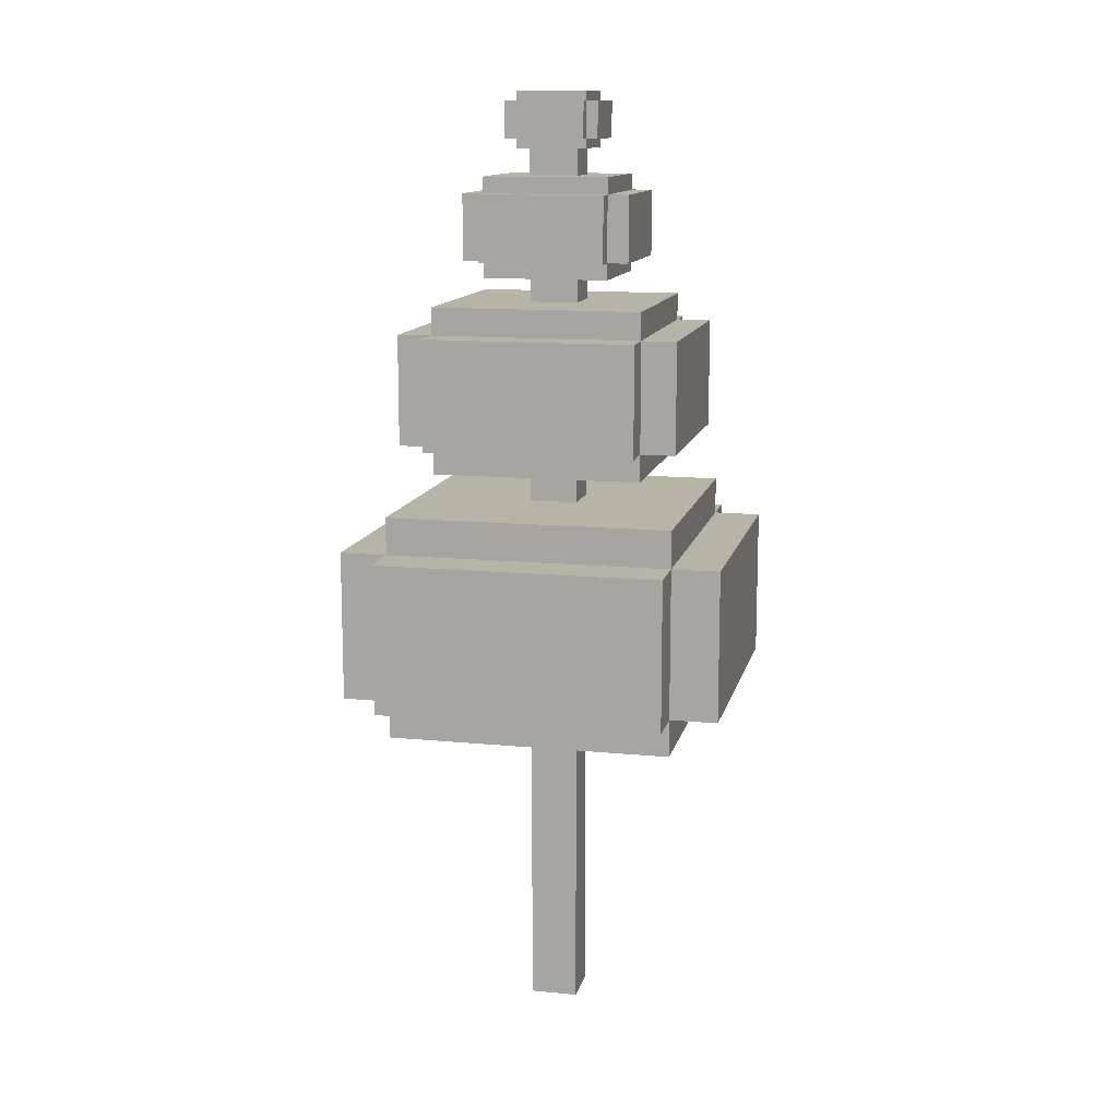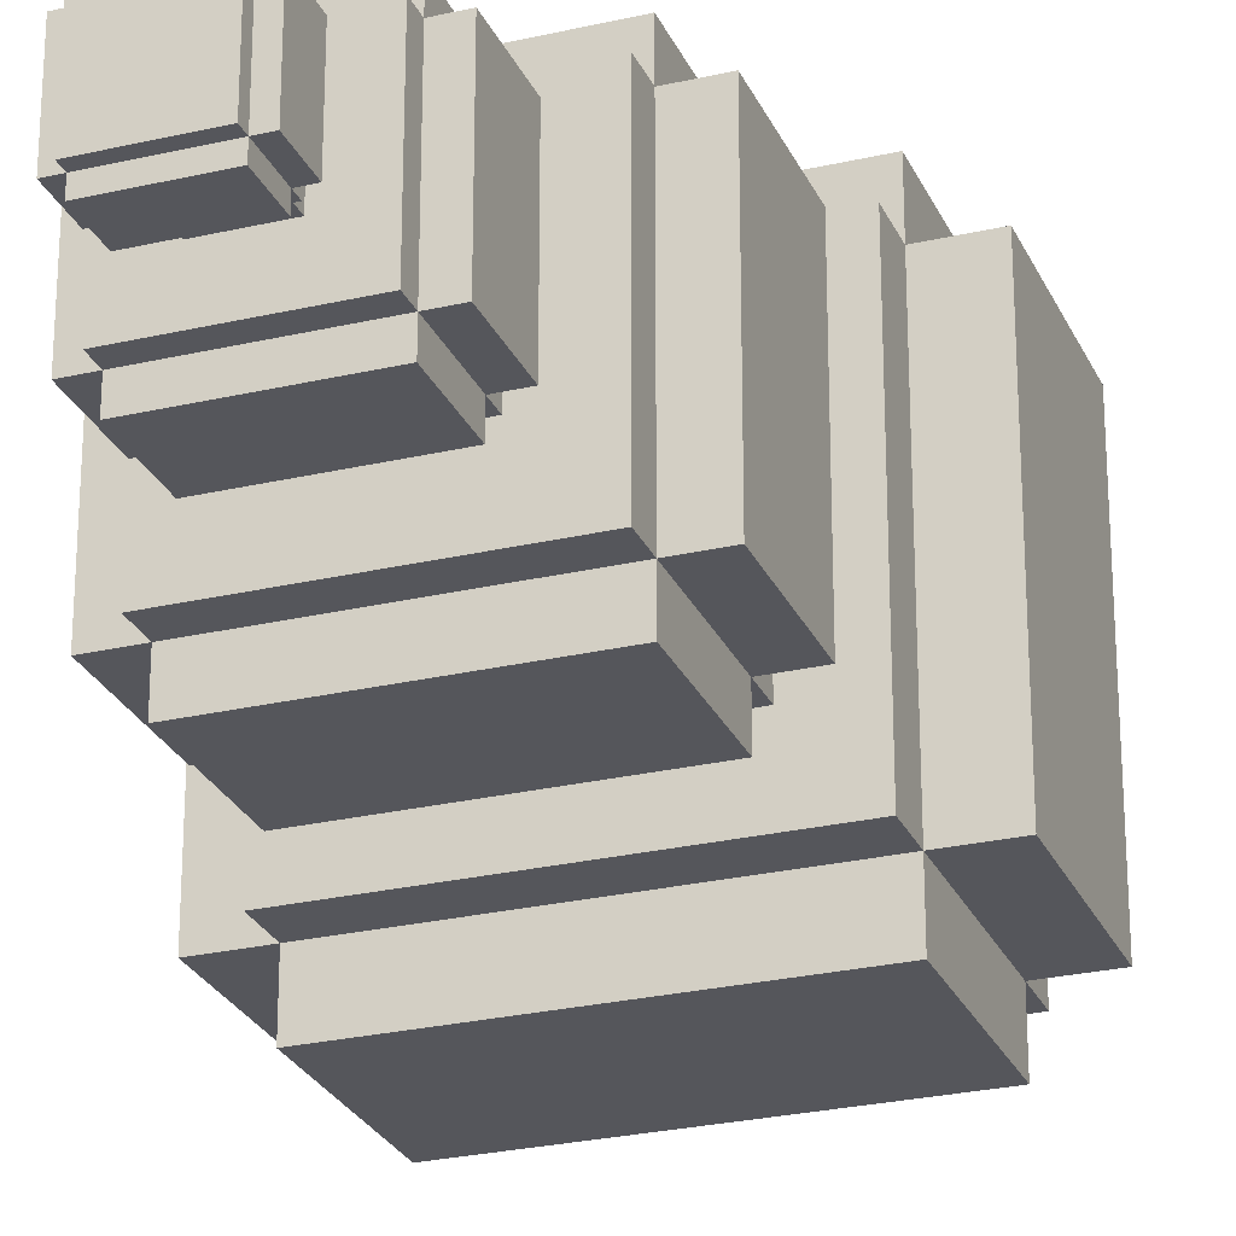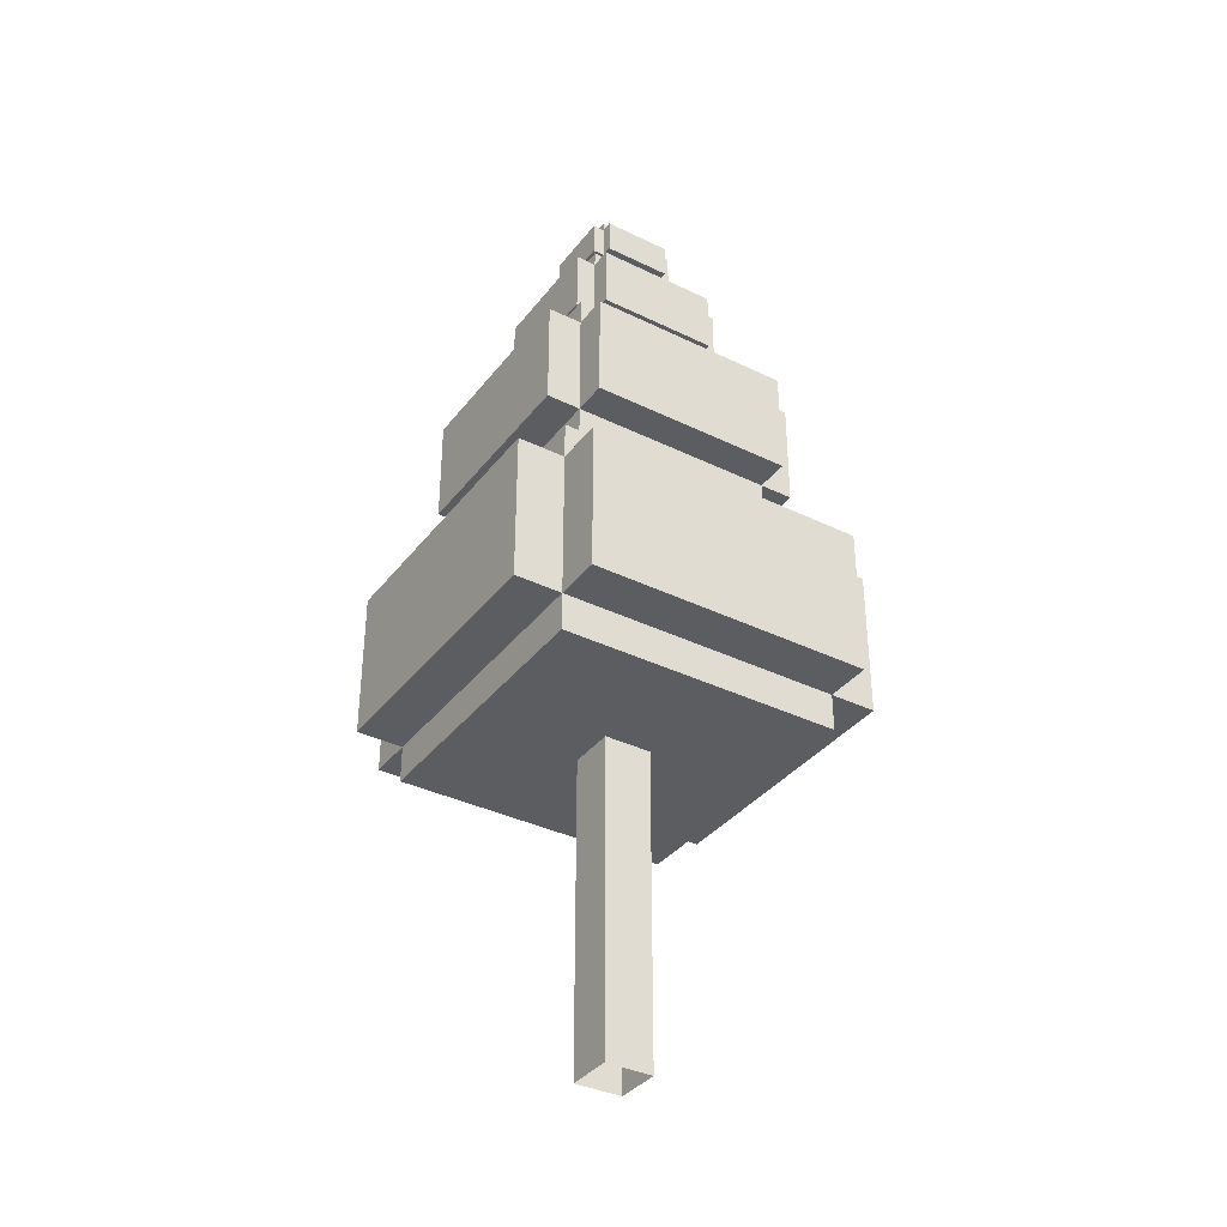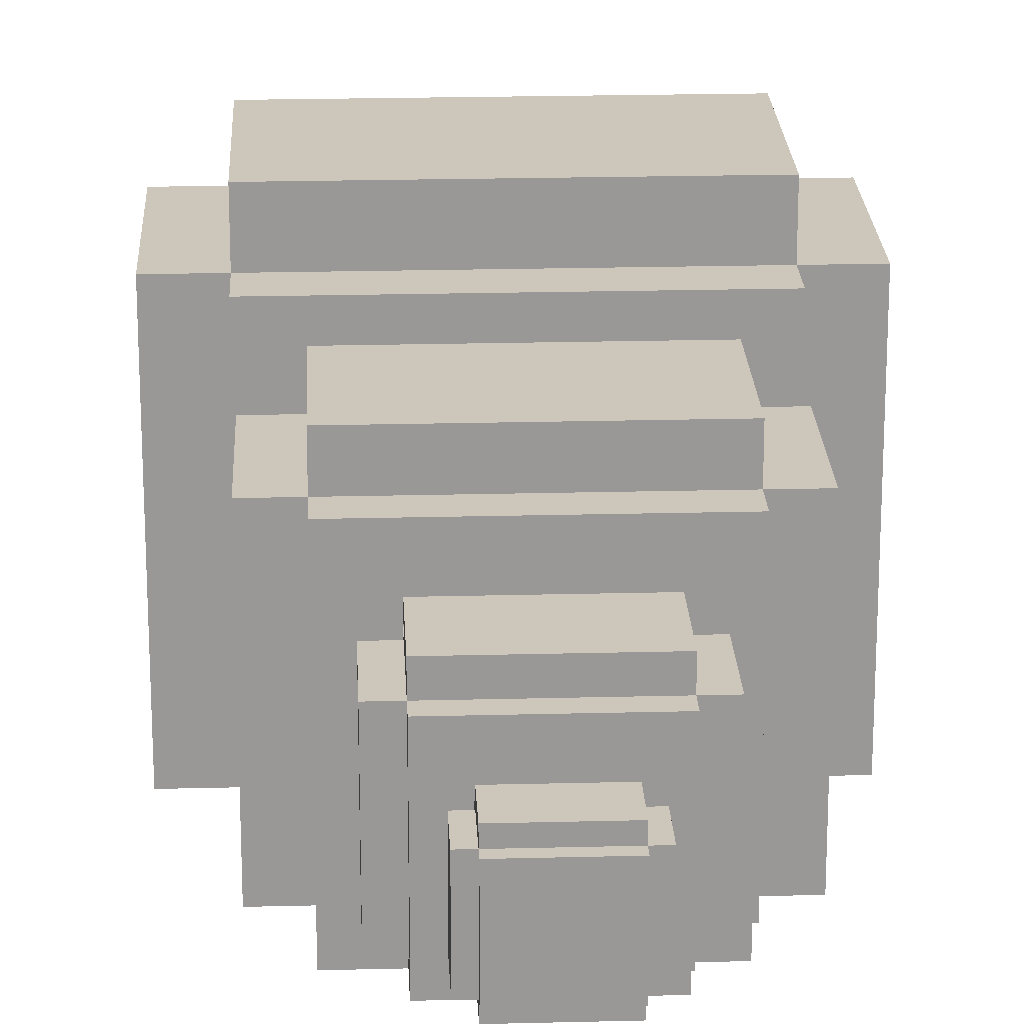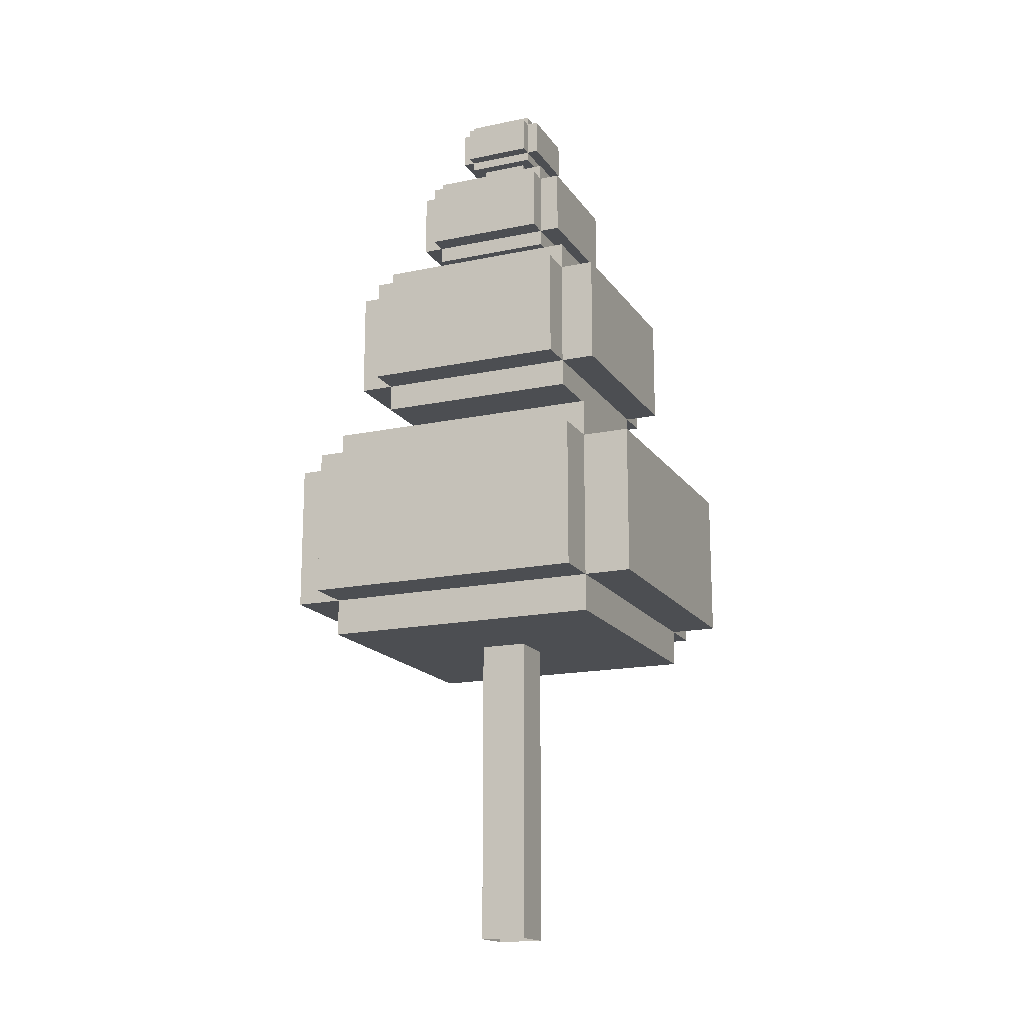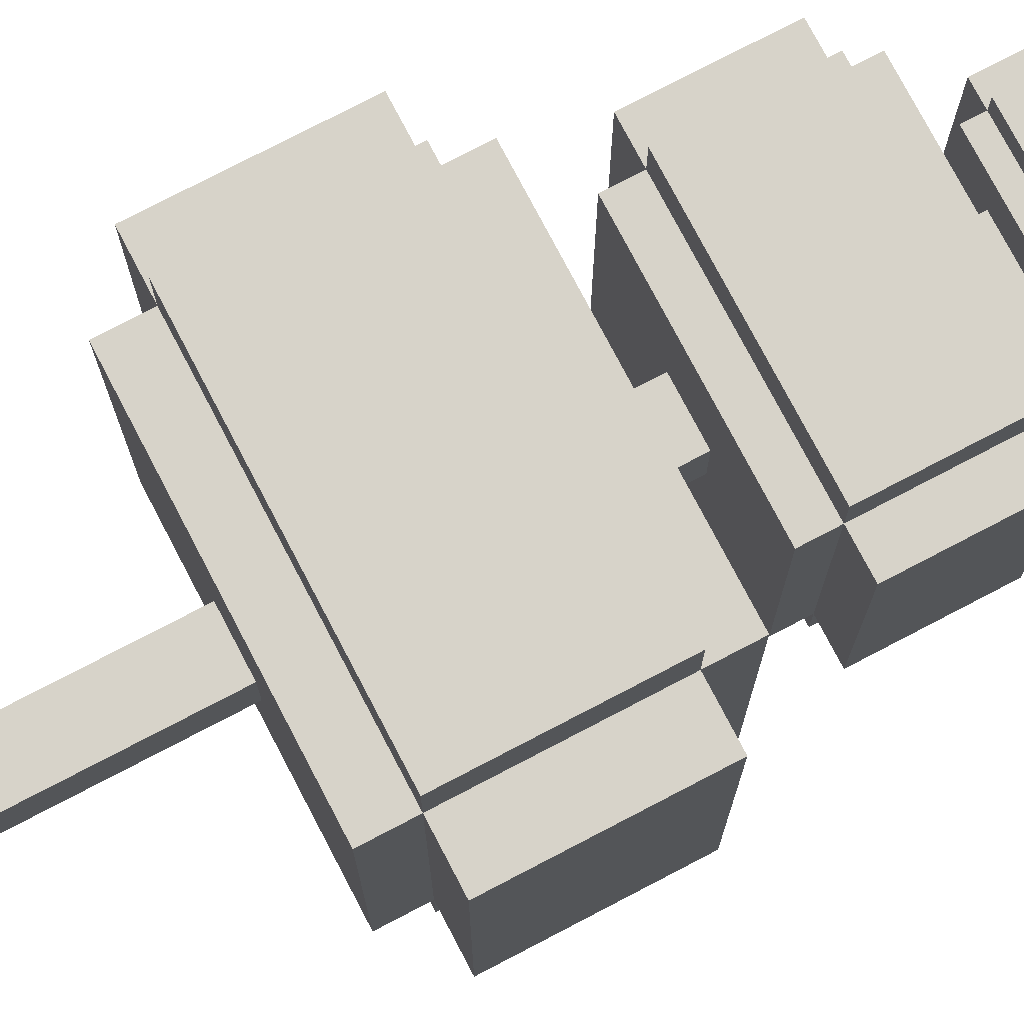
<metadata>
{"format":"obj","ext":"obj","renderer":"f3d","projection":"perspective","resolution":1024,"background":"white","views":[{"elev":12.6,"azim":-77.2,"up":"+Z"},{"elev":-26.2,"azim":20.2,"up":"+Y"},{"elev":-36.2,"azim":147.4,"up":"+Z"},{"elev":21.5,"azim":-2.6,"up":"+Y"},{"elev":-16.8,"azim":-66.9,"up":"+Z"},{"elev":76.2,"azim":-117.6,"up":"+Y"}]}
</metadata>
<code>
g Winter_tree_009
v -2.01 -2.68 4.958
v 2.01 2.68 4.958
v -2.01 2.68 4.958
v 2.01 -2.68 4.958
v -2.01 -2.68 7.082
v 2.01 2.68 7.082
v 2.01 -2.68 7.082
v -2.01 2.68 7.082
v -2.01 2.68 7.082
v 2.01 2.68 4.958
v 2.01 2.68 7.082
v -2.01 2.68 4.958
v -2.01 -2.68 7.082
v -2.01 2.68 4.958
v -2.01 2.68 7.082
v -2.01 -2.68 4.958
v 2.01 -2.68 7.082
v -2.01 -2.68 4.958
v -2.01 -2.68 7.082
v 2.01 -2.68 4.958
v 2.01 2.68 7.082
v 2.01 -2.68 4.958
v 2.01 -2.68 7.082
v 2.01 2.68 4.958
v 2.68 -2.01 4.958
v -2.68 2.01 4.958
v -2.68 -2.01 4.958
v 2.68 2.01 4.958
v 2.68 -2.01 7.082
v -2.68 2.01 7.082
v 2.68 2.01 7.082
v -2.68 -2.01 7.082
v -2.68 -2.01 7.082
v -2.68 2.01 4.958
v -2.68 2.01 7.082
v -2.68 -2.01 4.958
v 2.68 -2.01 7.082
v -2.68 -2.01 4.958
v -2.68 -2.01 7.082
v 2.68 -2.01 4.958
v 2.68 2.01 7.082
v 2.68 -2.01 4.958
v 2.68 -2.01 7.082
v 2.68 2.01 4.958
v -2.68 2.01 7.082
v 2.68 2.01 4.958
v 2.68 2.01 7.082
v -2.68 2.01 4.958
v 2.01 -2.01 4.428
v -2.01 2.01 4.428
v -2.01 -2.01 4.428
v 2.01 2.01 4.428
v 2.01 -2.01 7.613
v -2.01 2.01 7.613
v 2.01 2.01 7.613
v -2.01 -2.01 7.613
v -2.01 -2.01 7.613
v -2.01 2.01 4.428
v -2.01 2.01 7.613
v -2.01 -2.01 4.428
v 2.01 -2.01 7.613
v -2.01 -2.01 4.428
v -2.01 -2.01 7.613
v 2.01 -2.01 4.428
v 2.01 2.01 7.613
v 2.01 -2.01 4.428
v 2.01 -2.01 7.613
v 2.01 2.01 4.428
v -2.01 2.01 7.613
v 2.01 2.01 4.428
v 2.01 2.01 7.613
v -2.01 2.01 4.428
v -1.47 -1.96 8.538
v 1.47 1.96 8.538
v -1.47 1.96 8.538
v 1.47 -1.96 8.538
v -1.47 -1.96 10.09
v 1.47 1.96 10.09
v 1.47 -1.96 10.09
v -1.47 1.96 10.09
v -1.47 1.96 10.09
v 1.47 1.96 8.538
v 1.47 1.96 10.09
v -1.47 1.96 8.538
v -1.47 -1.96 10.09
v -1.47 1.96 8.538
v -1.47 1.96 10.09
v -1.47 -1.96 8.538
v 1.47 -1.96 10.09
v -1.47 -1.96 8.538
v -1.47 -1.96 10.09
v 1.47 -1.96 8.538
v 1.47 1.96 10.09
v 1.47 -1.96 8.538
v 1.47 -1.96 10.09
v 1.47 1.96 8.538
v 1.96 -1.47 8.538
v -1.96 1.47 8.538
v -1.96 -1.47 8.538
v 1.96 1.47 8.538
v 1.96 -1.47 10.09
v -1.96 1.47 10.09
v 1.96 1.47 10.09
v -1.96 -1.47 10.09
v -1.96 -1.47 10.09
v -1.96 1.47 8.538
v -1.96 1.47 10.09
v -1.96 -1.47 8.538
v 1.96 -1.47 10.09
v -1.96 -1.47 8.538
v -1.96 -1.47 10.09
v 1.96 -1.47 8.538
v 1.96 1.47 10.09
v 1.96 -1.47 8.538
v 1.96 -1.47 10.09
v 1.96 1.47 8.538
v -1.96 1.47 10.09
v 1.96 1.47 8.538
v 1.96 1.47 10.09
v -1.96 1.47 8.538
v 1.47 -1.47 8.15
v -1.47 1.47 8.15
v -1.47 -1.47 8.15
v 1.47 1.47 8.15
v 1.47 -1.47 10.48
v -1.47 1.47 10.48
v 1.47 1.47 10.48
v -1.47 -1.47 10.48
v -1.47 -1.47 10.48
v -1.47 1.47 8.15
v -1.47 1.47 10.48
v -1.47 -1.47 8.15
v 1.47 -1.47 10.48
v -1.47 -1.47 8.15
v -1.47 -1.47 10.48
v 1.47 -1.47 8.15
v 1.47 1.47 10.48
v 1.47 -1.47 8.15
v 1.47 -1.47 10.48
v 1.47 1.47 8.15
v -1.47 1.47 10.48
v 1.47 1.47 8.15
v 1.47 1.47 10.48
v -1.47 1.47 8.15
v -0.8796 -1.173 11.08
v 0.8796 1.173 11.08
v -0.8796 1.173 11.08
v 0.8796 -1.173 11.08
v -0.8796 -1.173 12.01
v 0.8796 1.173 12.01
v 0.8796 -1.173 12.01
v -0.8796 1.173 12.01
v -0.8796 1.173 12.01
v 0.8796 1.173 11.08
v 0.8796 1.173 12.01
v -0.8796 1.173 11.08
v -0.8796 -1.173 12.01
v -0.8796 1.173 11.08
v -0.8796 1.173 12.01
v -0.8796 -1.173 11.08
v 0.8796 -1.173 12.01
v -0.8796 -1.173 11.08
v -0.8796 -1.173 12.01
v 0.8796 -1.173 11.08
v 0.8796 1.173 12.01
v 0.8796 -1.173 11.08
v 0.8796 -1.173 12.01
v 0.8796 1.173 11.08
v 1.173 -0.8796 11.08
v -1.173 0.8796 11.08
v -1.173 -0.8796 11.08
v 1.173 0.8796 11.08
v 1.173 -0.8796 12.01
v -1.173 0.8796 12.01
v 1.173 0.8796 12.01
v -1.173 -0.8796 12.01
v -1.173 -0.8796 12.01
v -1.173 0.8796 11.08
v -1.173 0.8796 12.01
v -1.173 -0.8796 11.08
v 1.173 -0.8796 12.01
v -1.173 -0.8796 11.08
v -1.173 -0.8796 12.01
v 1.173 -0.8796 11.08
v 1.173 0.8796 12.01
v 1.173 -0.8796 11.08
v 1.173 -0.8796 12.01
v 1.173 0.8796 11.08
v -1.173 0.8796 12.01
v 1.173 0.8796 11.08
v 1.173 0.8796 12.01
v -1.173 0.8796 11.08
v 0.8796 -0.8796 10.84
v -0.8796 0.8796 10.84
v -0.8796 -0.8796 10.84
v 0.8796 0.8796 10.84
v 0.8796 -0.8796 12.24
v -0.8796 0.8796 12.24
v 0.8796 0.8796 12.24
v -0.8796 -0.8796 12.24
v -0.8796 -0.8796 12.24
v -0.8796 0.8796 10.84
v -0.8796 0.8796 12.24
v -0.8796 -0.8796 10.84
v 0.8796 -0.8796 12.24
v -0.8796 -0.8796 10.84
v -0.8796 -0.8796 12.24
v 0.8796 -0.8796 10.84
v 0.8796 0.8796 12.24
v 0.8796 -0.8796 10.84
v 0.8796 -0.8796 12.24
v 0.8796 0.8796 10.84
v -0.8796 0.8796 12.24
v 0.8796 0.8796 10.84
v 0.8796 0.8796 12.24
v -0.8796 0.8796 10.84
v -0.4932 -0.6575 12.74
v 0.4931 0.6575 12.74
v -0.4932 0.6575 12.74
v 0.4931 -0.6575 12.74
v -0.4932 -0.6575 13.27
v 0.4931 0.6575 13.27
v 0.4931 -0.6575 13.27
v -0.4932 0.6575 13.27
v -0.4932 0.6575 13.27
v 0.4931 0.6575 12.74
v 0.4931 0.6575 13.27
v -0.4932 0.6575 12.74
v -0.4932 -0.6575 13.27
v -0.4932 0.6575 12.74
v -0.4932 0.6575 13.27
v -0.4932 -0.6575 12.74
v 0.4931 -0.6575 13.27
v -0.4932 -0.6575 12.74
v -0.4932 -0.6575 13.27
v 0.4931 -0.6575 12.74
v 0.4931 0.6575 13.27
v 0.4931 -0.6575 12.74
v 0.4931 -0.6575 13.27
v 0.4931 0.6575 12.74
v 0.6575 -0.4931 12.74
v -0.6575 0.4932 12.74
v -0.6575 -0.4931 12.74
v 0.6575 0.4932 12.74
v 0.6575 -0.4931 13.27
v -0.6575 0.4932 13.27
v 0.6575 0.4932 13.27
v -0.6575 -0.4931 13.27
v -0.6575 -0.4931 13.27
v -0.6575 0.4932 12.74
v -0.6575 0.4932 13.27
v -0.6575 -0.4931 12.74
v 0.6575 -0.4931 13.27
v -0.6575 -0.4931 12.74
v -0.6575 -0.4931 13.27
v 0.6575 -0.4931 12.74
v 0.6575 0.4932 13.27
v 0.6575 -0.4931 12.74
v 0.6575 -0.4931 13.27
v 0.6575 0.4932 12.74
v -0.6575 0.4932 13.27
v 0.6575 0.4932 12.74
v 0.6575 0.4932 13.27
v -0.6575 0.4932 12.74
v 0.4932 -0.4931 12.61
v -0.4932 0.4932 12.61
v -0.4932 -0.4931 12.61
v 0.4932 0.4932 12.61
v 0.4932 -0.4931 13.4
v -0.4932 0.4932 13.4
v 0.4932 0.4932 13.4
v -0.4932 -0.4931 13.4
v -0.4932 -0.4931 13.4
v -0.4932 0.4932 12.61
v -0.4932 0.4932 13.4
v -0.4932 -0.4931 12.61
v 0.4932 -0.4931 13.4
v -0.4932 -0.4931 12.61
v -0.4932 -0.4931 13.4
v 0.4932 -0.4931 12.61
v 0.4932 0.4932 13.4
v 0.4932 -0.4931 12.61
v 0.4932 -0.4931 13.4
v 0.4932 0.4932 12.61
v -0.4932 0.4932 13.4
v 0.4932 0.4932 12.61
v 0.4932 0.4932 13.4
v -0.4932 0.4932 12.61
v 0.3379 -0.3379 12.76
v -0.3379 -0.3379 -0.02121
v -0.3379 -0.3379 12.76
v 0.3379 -0.3379 -0.02121
v 0.3379 0.3379 12.76
v 0.3379 -0.3379 -0.02121
v 0.3379 -0.3379 12.76
v 0.3379 0.3379 -0.02121
v -0.3379 0.3379 12.76
v 0.3379 0.3379 -0.02121
v 0.3379 0.3379 12.76
v -0.3379 0.3379 -0.02121
v -0.3379 -0.3379 12.76
v -0.3379 0.3379 -0.02121
v -0.3379 0.3379 12.76
v -0.3379 -0.3379 -0.02121
g Winter_tree_009_0
f 3 2 1
f 4 1 2
f 7 6 5
f 8 5 6
f 11 10 9
f 12 9 10
f 15 14 13
f 16 13 14
f 19 18 17
f 20 17 18
f 23 22 21
f 24 21 22
f 27 26 25
f 28 25 26
f 31 30 29
f 32 29 30
f 35 34 33
f 36 33 34
f 39 38 37
f 40 37 38
f 43 42 41
f 44 41 42
f 47 46 45
f 48 45 46
f 51 50 49
f 52 49 50
f 55 54 53
f 56 53 54
f 59 58 57
f 60 57 58
f 63 62 61
f 64 61 62
f 67 66 65
f 68 65 66
f 71 70 69
f 72 69 70
f 75 74 73
f 76 73 74
f 79 78 77
f 80 77 78
f 83 82 81
f 84 81 82
f 87 86 85
f 88 85 86
f 91 90 89
f 92 89 90
f 95 94 93
f 96 93 94
f 99 98 97
f 100 97 98
f 103 102 101
f 104 101 102
f 107 106 105
f 108 105 106
f 111 110 109
f 112 109 110
f 115 114 113
f 116 113 114
f 119 118 117
f 120 117 118
f 123 122 121
f 124 121 122
f 127 126 125
f 128 125 126
f 131 130 129
f 132 129 130
f 135 134 133
f 136 133 134
f 139 138 137
f 140 137 138
f 143 142 141
f 144 141 142
f 147 146 145
f 148 145 146
f 151 150 149
f 152 149 150
f 155 154 153
f 156 153 154
f 159 158 157
f 160 157 158
f 163 162 161
f 164 161 162
f 167 166 165
f 168 165 166
f 171 170 169
f 172 169 170
f 175 174 173
f 176 173 174
f 179 178 177
f 180 177 178
f 183 182 181
f 184 181 182
f 187 186 185
f 188 185 186
f 191 190 189
f 192 189 190
f 195 194 193
f 196 193 194
f 199 198 197
f 200 197 198
f 203 202 201
f 204 201 202
f 207 206 205
f 208 205 206
f 211 210 209
f 212 209 210
f 215 214 213
f 216 213 214
f 219 218 217
f 220 217 218
f 223 222 221
f 224 221 222
f 227 226 225
f 228 225 226
f 231 230 229
f 232 229 230
f 235 234 233
f 236 233 234
f 239 238 237
f 240 237 238
f 243 242 241
f 244 241 242
f 247 246 245
f 248 245 246
f 251 250 249
f 252 249 250
f 255 254 253
f 256 253 254
f 259 258 257
f 260 257 258
f 263 262 261
f 264 261 262
f 267 266 265
f 268 265 266
f 271 270 269
f 272 269 270
f 275 274 273
f 276 273 274
f 279 278 277
f 280 277 278
f 283 282 281
f 284 281 282
f 287 286 285
f 288 285 286
f 291 290 289
f 292 289 290
f 295 294 293
f 296 293 294
f 299 298 297
f 300 297 298
f 303 302 301
f 304 301 302

</code>
